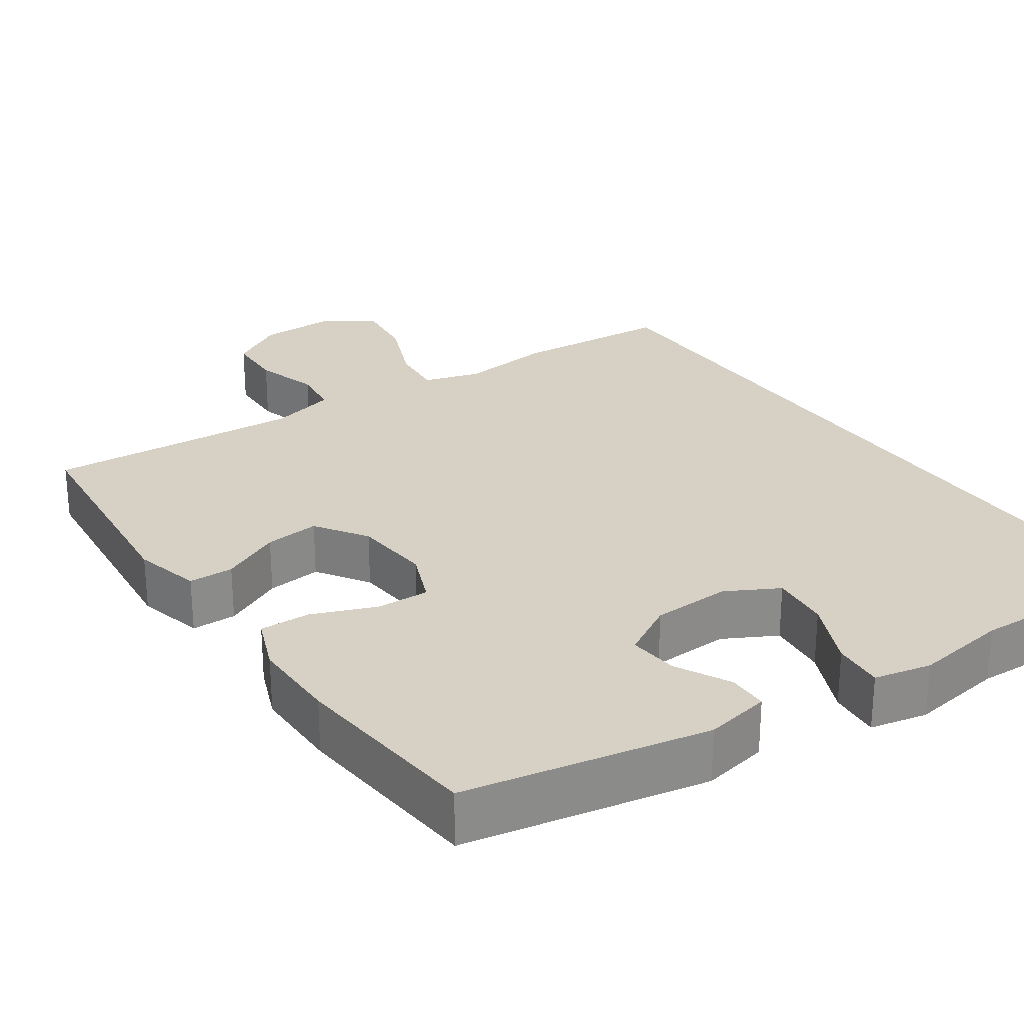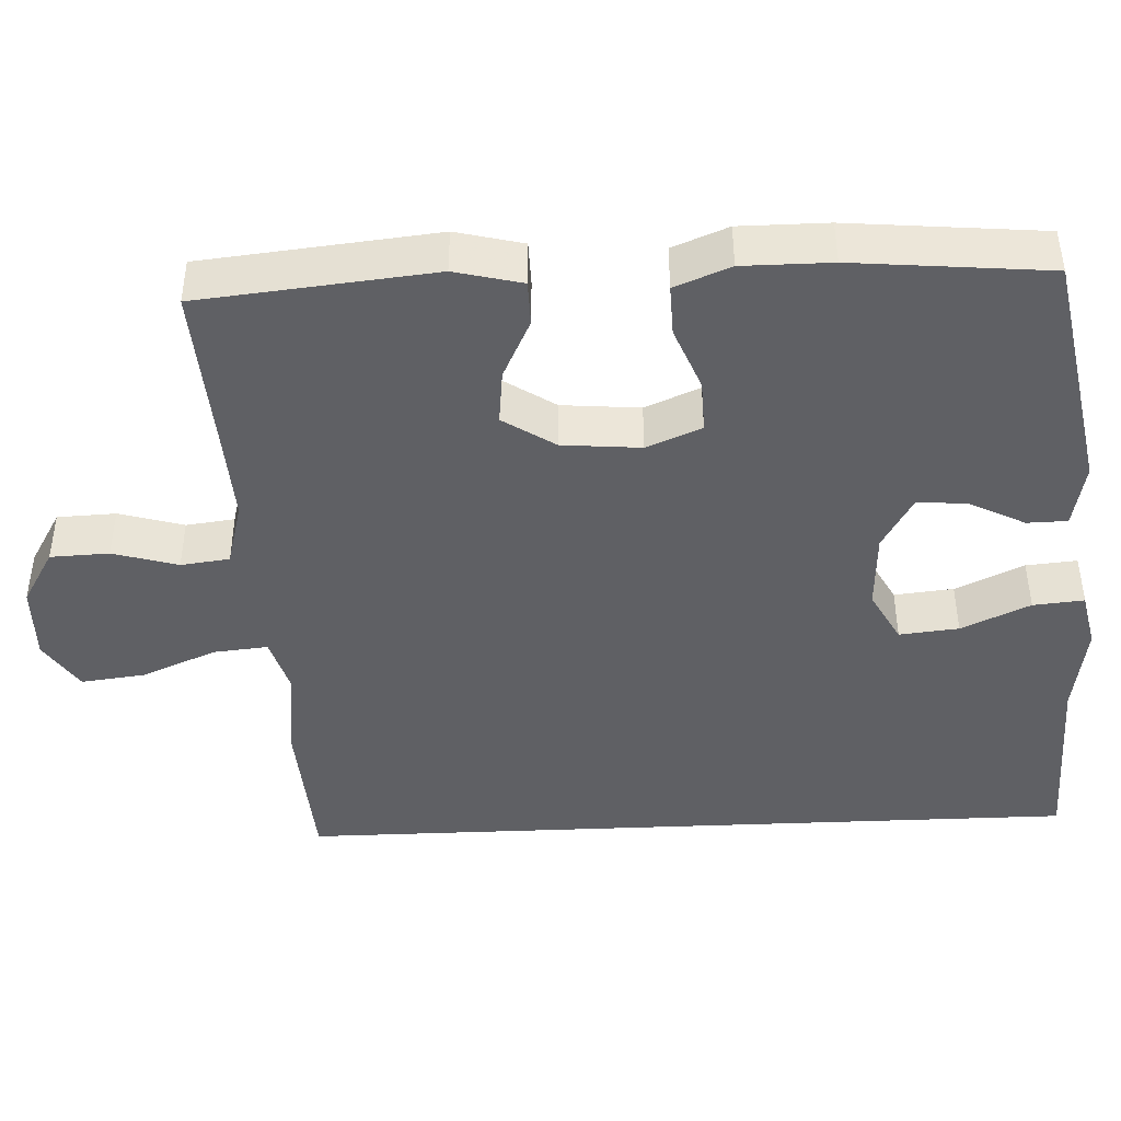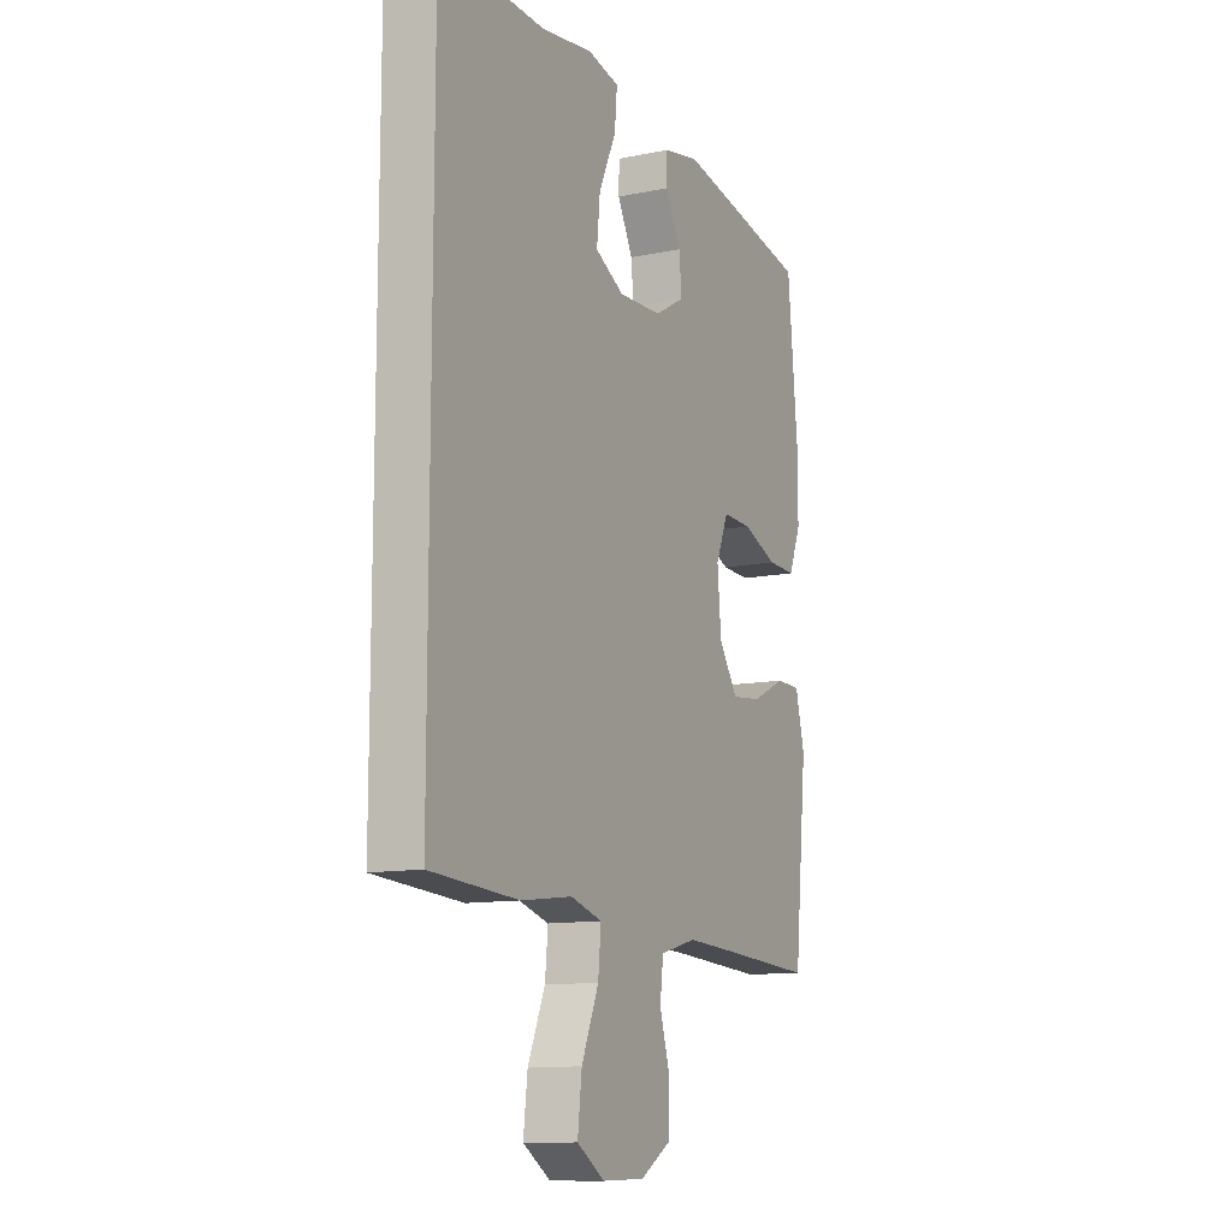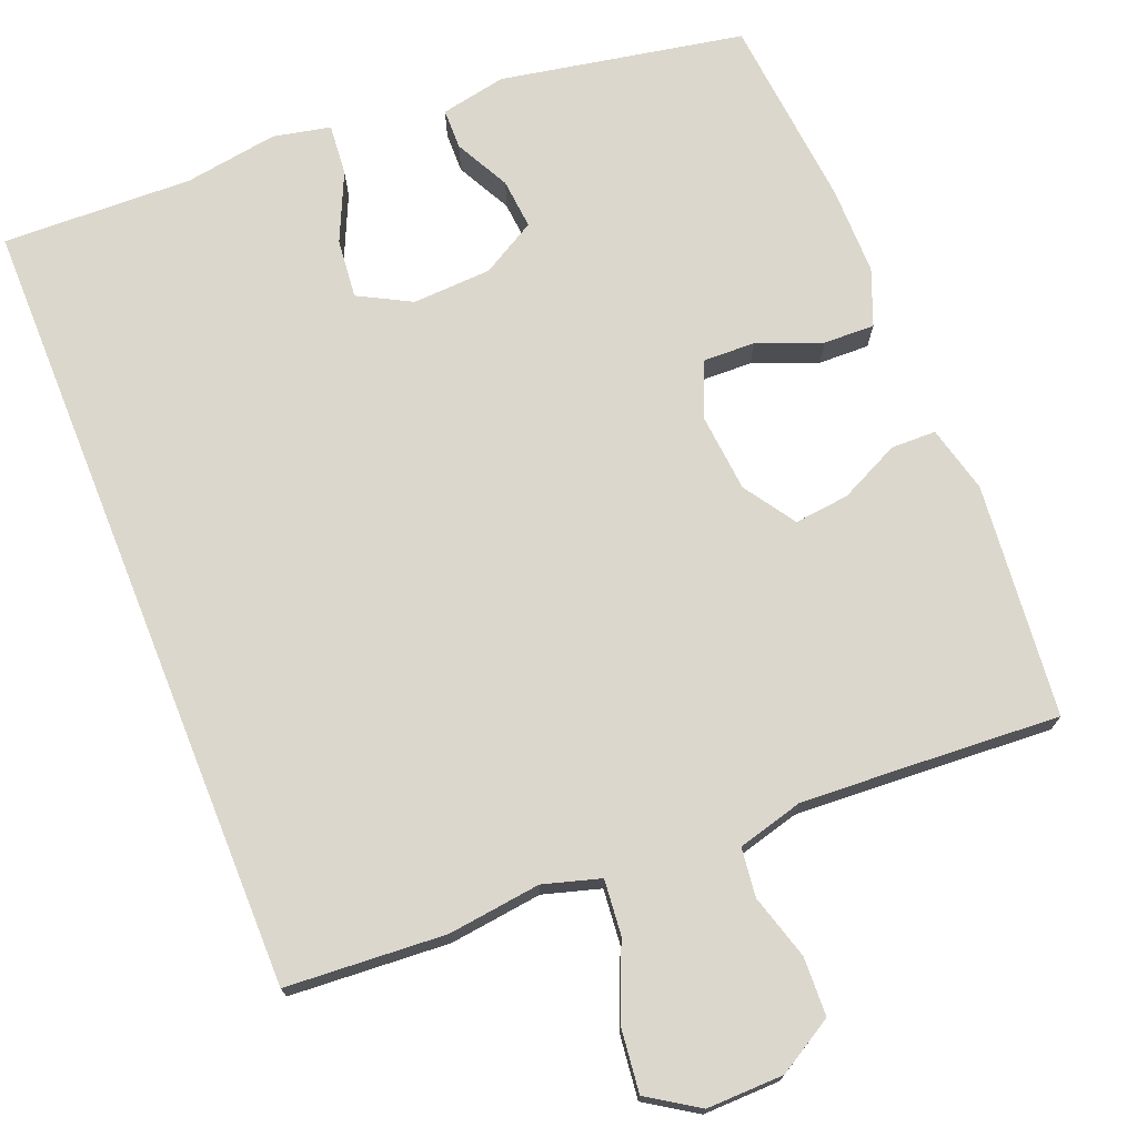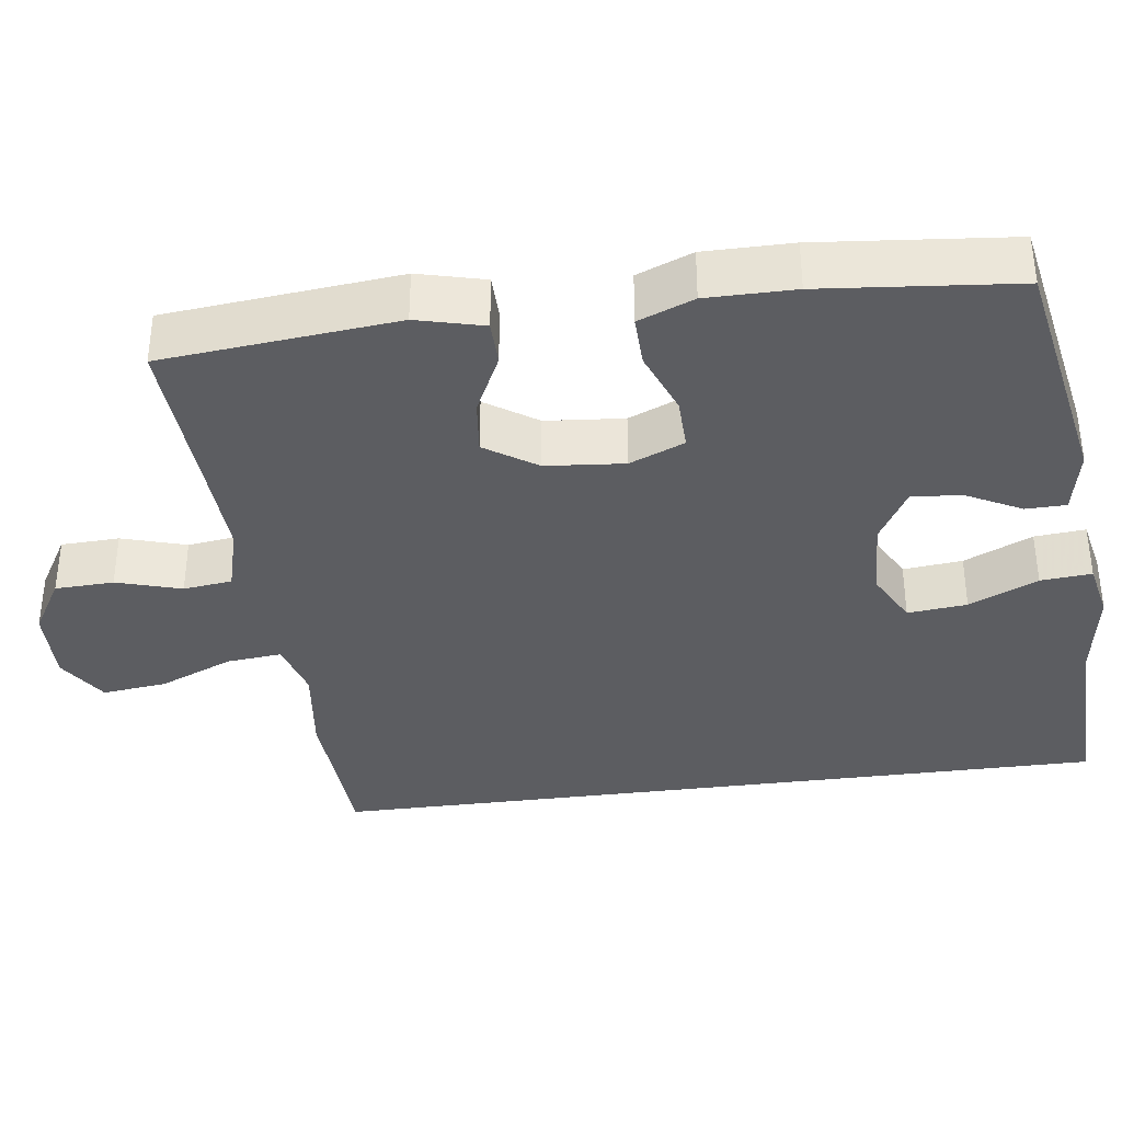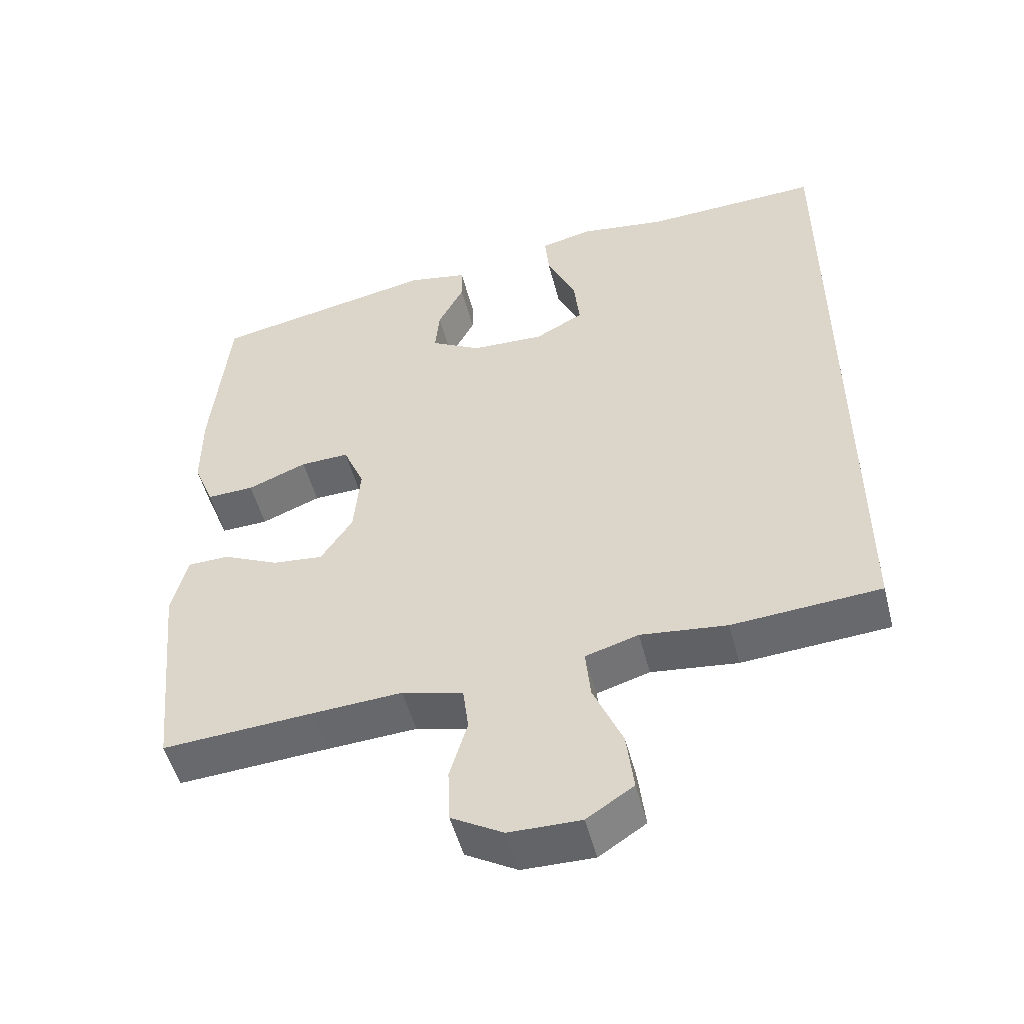
<metadata>
{"format":"obj","ext":"obj","renderer":"f3d","projection":"perspective","resolution":1024,"background":"white","views":[{"elev":26.7,"azim":-34.6,"up":"+Y"},{"elev":-43.4,"azim":-87.4,"up":"+Y"},{"elev":-11.6,"azim":116.5,"up":"+Z"},{"elev":73.0,"azim":158.1,"up":"+Y"},{"elev":-36.6,"azim":-82.5,"up":"+Y"},{"elev":-51.5,"azim":14.5,"up":"+Z"}]}
</metadata>
<code>
v 0.5 0.07 0.583
v 0.5 0.07 -0.456
v 0.291 0.07 -0.47
v 0.169 0.07 -0.455
v 0.094 0.07 -0.477
v 0.101 0.07 -0.549
v 0.142 0.07 -0.646
v 0.152 0.07 -0.731
v 0.086 0.07 -0.774
v -0.015 0.07 -0.772
v -0.088 0.07 -0.729
v -0.091 0.07 -0.652
v -0.066 0.07 -0.567
v -0.074 0.07 -0.503
v -0.16 0.07 -0.48
v -0.288 0.07 -0.487
v -0.5 0.07 -0.5
v -0.531 0.07 -0.193
v -0.509 0.07 -0.105
v -0.45 0.07 -0.104
v -0.371 0.07 -0.142
v -0.299 0.07 -0.15
v -0.254 0.07 -0.082
v -0.245 0.07 0.021
v -0.275 0.07 0.093
v -0.344 0.07 0.091
v -0.428 0.07 0.058
v -0.495 0.07 0.056
v -0.524 0.07 0.129
v -0.524 0.07 0.245
v -0.5 0.07 0.5
v -0.181 0.07 0.56
v -0.095 0.07 0.543
v -0.094 0.07 0.49
v -0.131 0.07 0.418
v -0.137 0.07 0.352
v -0.066 0.07 0.311
v 0.038 0.07 0.306
v 0.107 0.07 0.343
v 0.099 0.07 0.421
v 0.058 0.07 0.511
v 0.052 0.07 0.578
v 0.127 0.07 0.594
v 0.25 0.07 0.575
v 0.5 0 0.583
v 0.5 0 -0.456
v 0.291 0 -0.47
v 0.169 0 -0.455
v 0.094 0 -0.477
v 0.101 0 -0.549
v 0.142 0 -0.646
v 0.152 0 -0.731
v 0.086 0 -0.774
v -0.015 0 -0.772
v -0.088 0 -0.729
v -0.091 0 -0.652
v -0.066 0 -0.567
v -0.074 0 -0.503
v -0.16 0 -0.48
v -0.288 0 -0.487
v -0.5 0 -0.5
v -0.531 0 -0.193
v -0.509 0 -0.105
v -0.45 0 -0.104
v -0.371 0 -0.142
v -0.299 0 -0.15
v -0.254 0 -0.082
v -0.245 0 0.021
v -0.275 0 0.093
v -0.344 0 0.091
v -0.428 0 0.058
v -0.495 0 0.056
v -0.524 0 0.129
v -0.524 0 0.245
v -0.5 0 0.5
v -0.181 0 0.56
v -0.095 0 0.543
v -0.094 0 0.49
v -0.131 0 0.418
v -0.137 0 0.352
v -0.066 0 0.311
v 0.038 0 0.306
v 0.107 0 0.343
v 0.099 0 0.421
v 0.058 0 0.511
v 0.052 0 0.578
v 0.127 0 0.594
v 0.25 0 0.575
f 41 42 43 44
f 40 41 44 1
f 39 40 1 2
f 38 39 2 3
f 37 38 3 4
f 36 37 4 5
f 32 33 34 35
f 32 35 36
f 31 32 36
f 26 27 28 29
f 25 26 29 30
f 18 19 20 21
f 16 17 18 21
f 15 16 21 22
f 14 15 22 23
f 10 11 12 13
f 10 13 14
f 9 10 14
f 6 7 8 9
f 25 30 31 36
f 24 25 36 5
f 9 14 23 24
f 5 6 9 24
f 88 87 86 85
f 45 88 85 84
f 46 45 84 83
f 47 46 83 82
f 48 47 82 81
f 49 48 81 80
f 79 78 77 76
f 80 79 76
f 80 76 75
f 73 72 71 70
f 74 73 70 69
f 65 64 63 62
f 65 62 61 60
f 66 65 60 59
f 67 66 59 58
f 57 56 55 54
f 58 57 54
f 58 54 53
f 53 52 51 50
f 80 75 74 69
f 49 80 69 68
f 68 67 58 53
f 68 53 50 49
f 1 45 46 2
f 2 46 47 3
f 3 47 48 4
f 4 48 49 5
f 5 49 50 6
f 6 50 51 7
f 7 51 52 8
f 8 52 53 9
f 9 53 54 10
f 10 54 55 11
f 11 55 56 12
f 12 56 57 13
f 13 57 58 14
f 14 58 59 15
f 15 59 60 16
f 16 60 61 17
f 17 61 62 18
f 18 62 63 19
f 19 63 64 20
f 20 64 65 21
f 21 65 66 22
f 22 66 67 23
f 23 67 68 24
f 24 68 69 25
f 25 69 70 26
f 26 70 71 27
f 27 71 72 28
f 28 72 73 29
f 29 73 74 30
f 30 74 75 31
f 31 75 76 32
f 32 76 77 33
f 33 77 78 34
f 34 78 79 35
f 35 79 80 36
f 36 80 81 37
f 37 81 82 38
f 38 82 83 39
f 39 83 84 40
f 40 84 85 41
f 41 85 86 42
f 42 86 87 43
f 43 87 88 44
f 44 88 45 1

</code>
